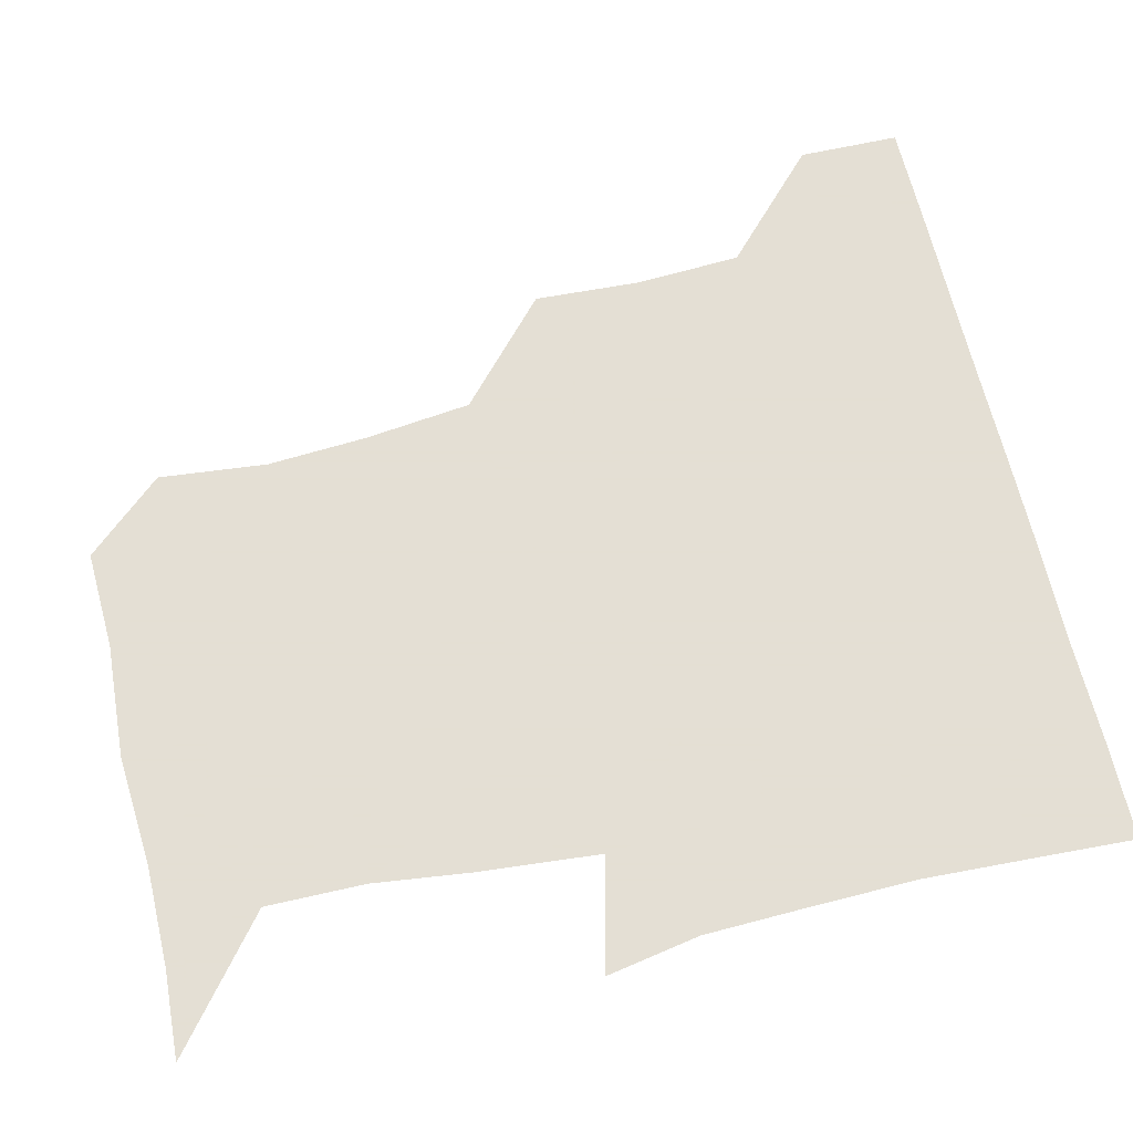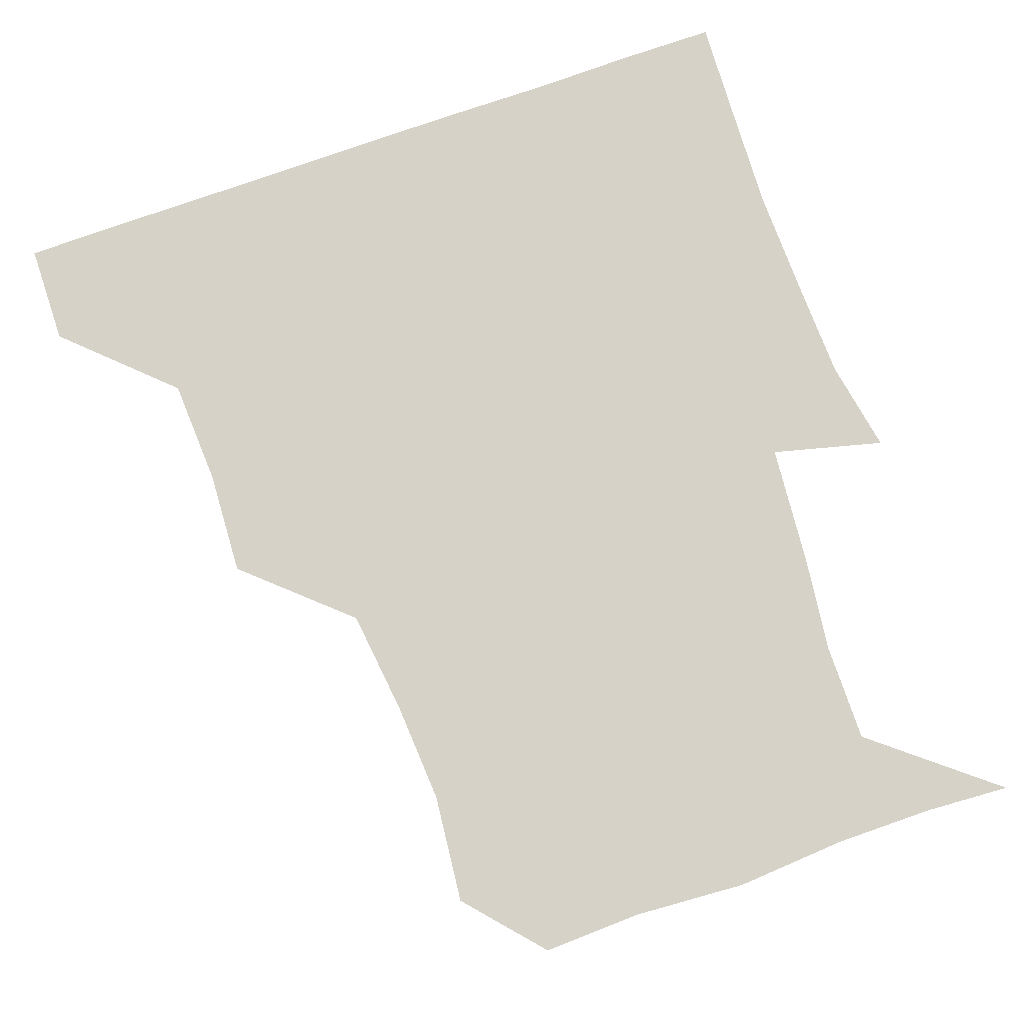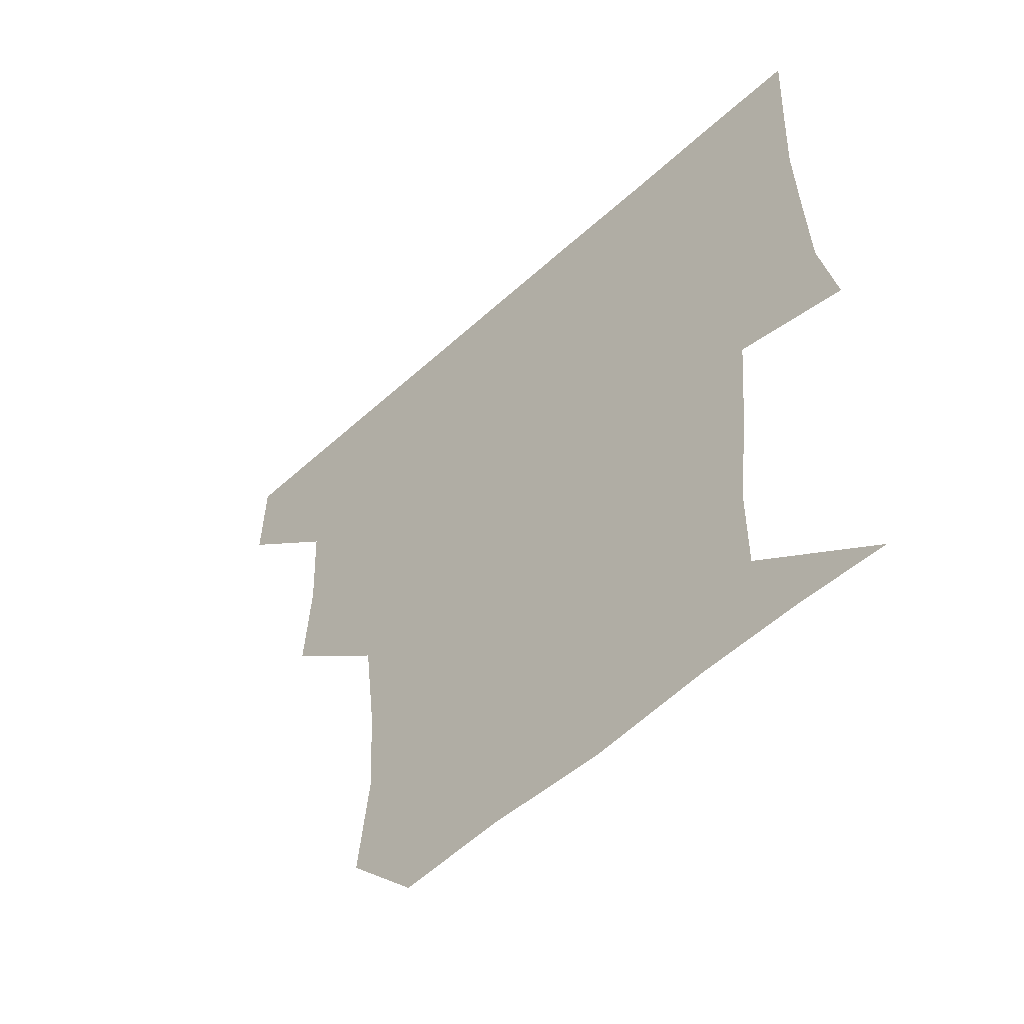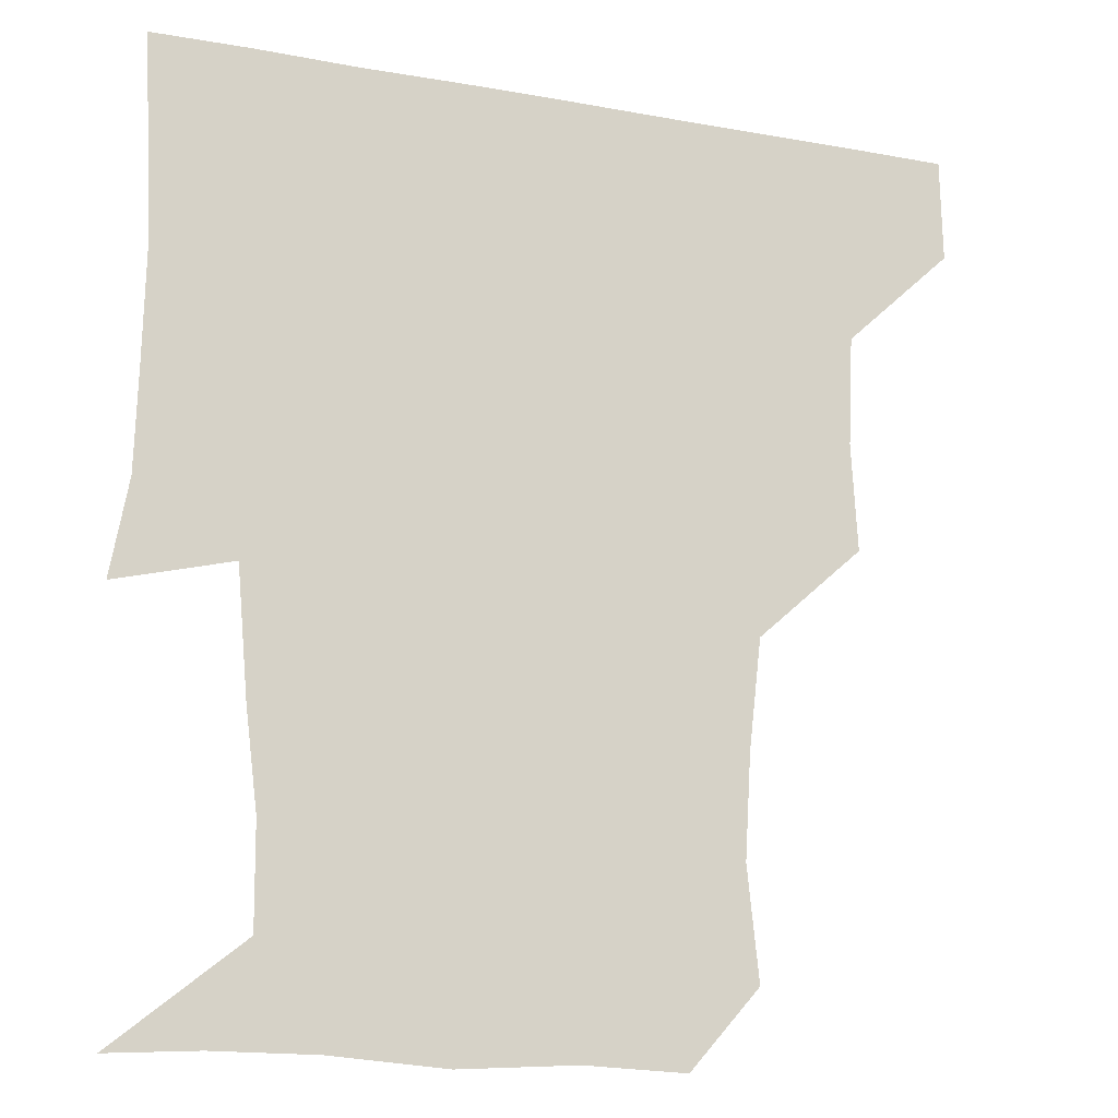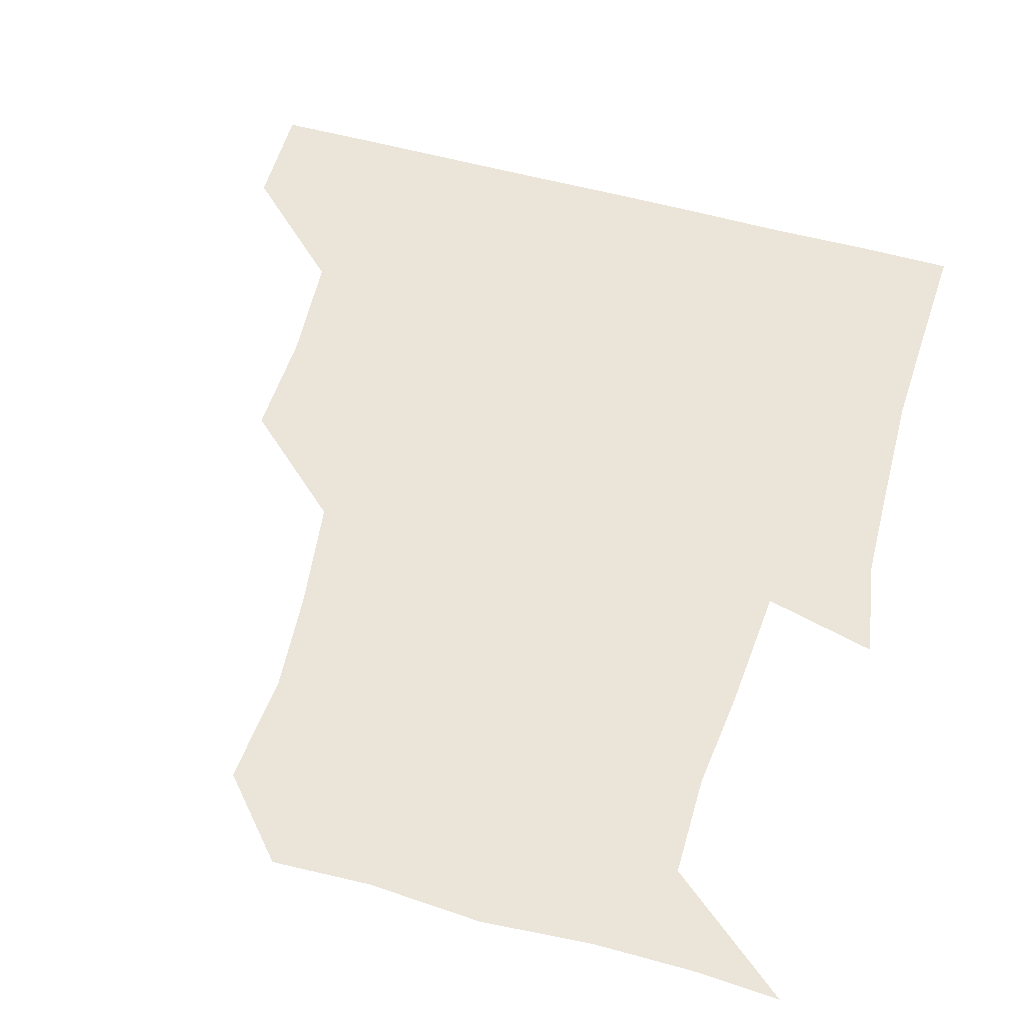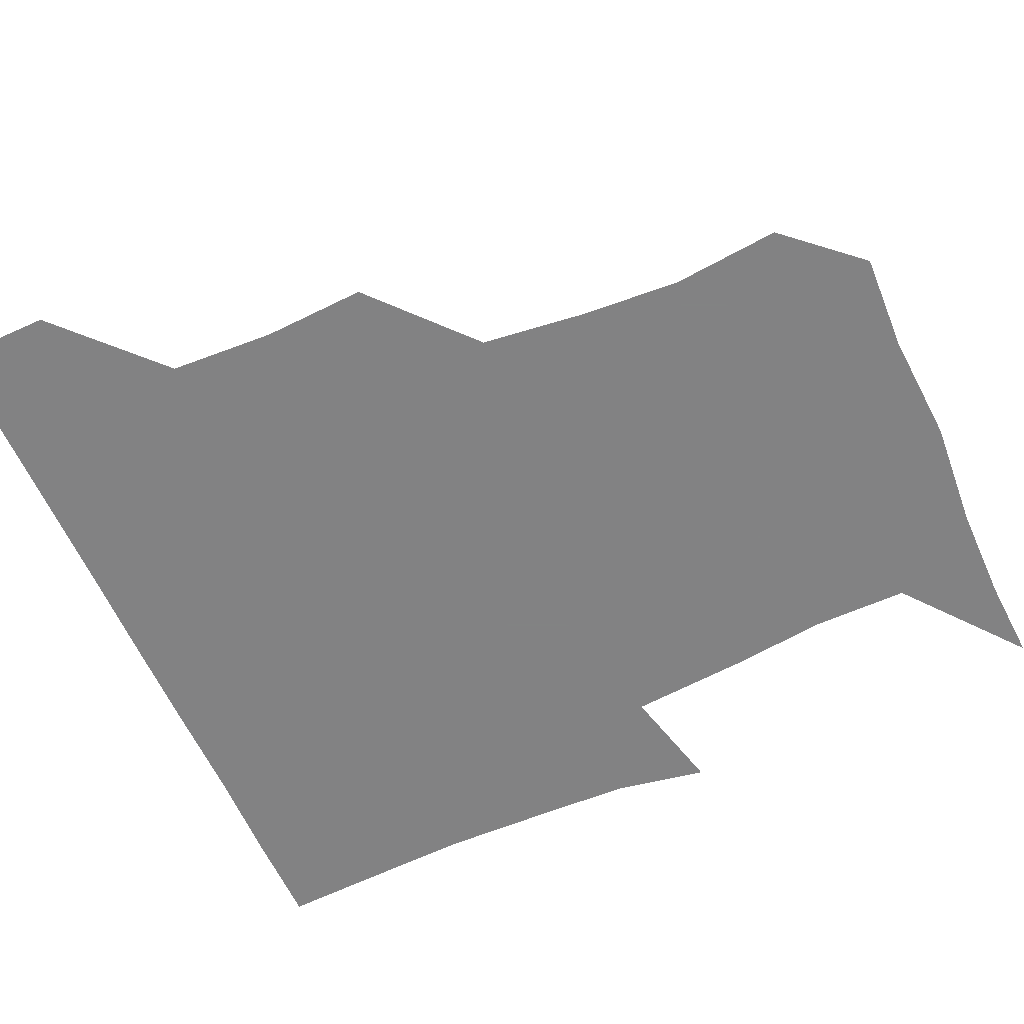
<metadata>
{"format":"obj","ext":"obj","renderer":"f3d","projection":"perspective","resolution":1024,"background":"white","views":[{"elev":66.3,"azim":76.6,"up":"+Z"},{"elev":77.5,"azim":-19.4,"up":"+Z"},{"elev":-56.7,"azim":43.3,"up":"+Y"},{"elev":-17.0,"azim":160.0,"up":"+Y"},{"elev":59.2,"azim":15.6,"up":"+Z"},{"elev":-60.9,"azim":-66.1,"up":"+Z"}]}
</metadata>
<code>
v 450.8 390.4 0
v 451.3 420.9 0
v 482.3 296.2 0
v 484 327.9 0
v 482.4 360.3 0
v 481.7 391.3 0
v 481.2 421.1 0
v 515.7 172.4 0
v 519.1 205.2 0
v 517.2 235.6 0
v 513.4 268.1 0
v 512.5 301.2 0
v 512.4 332.2 0
v 511.7 361.6 0
v 511.2 391.2 0
v 511.1 421 0
v 536.4 148.9 0
v 544.2 184.1 0
v 543.4 211.5 0
v 543.4 243.6 0
v 541.9 272.2 0
v 542.5 303.4 0
v 541.9 332.8 0
v 541.9 362.1 0
v 541.3 391.2 0
v 541 421 0
v 566.2 150 0
v 571.7 184.6 0
v 572.8 213.9 0
v 572 242.7 0
v 571.4 271.8 0
v 571.2 303.3 0
v 571.4 332.2 0
v 571.6 362 0
v 571.6 391.1 0
v 570.8 421.2 0
v 600.6 147.7 0
v 599.9 183.6 0
v 601.9 213 0
v 600.3 244.6 0
v 601 275.1 0
v 601 303.8 0
v 601.5 332.9 0
v 601.3 362.4 0
v 601.5 391.1 0
v 600.6 421.2 0
v 634.4 150 0
v 628.7 179.8 0
v 628.6 214.6 0
v 629.8 243.5 0
v 630.9 273.3 0
v 630 302.5 0
v 629.9 334.3 0
v 630.7 362.2 0
v 631.1 391.6 0
v 631.2 420.8 0
v 664.1 149.9 0
v 652.8 178.6 0
v 653.1 208.5 0
v 656.7 237.8 0
v 660 274.8 0
v 657.7 303.6 0
v 658.2 332.8 0
v 659.9 361.6 0
v 660.6 392.2 0
v 661.2 421.2 0
v 690 148.3 0
v 693.8 266.2 0
v 688.7 294.8 0
v 688 325.1 0
v 687.4 358 0
v 688.9 390.4 0
v 690.4 421 0
v 691 451 0
f 5 6 1
f 1 6 2
f 6 7 2
f 11 12 3
f 3 12 4
f 12 13 4
f 4 13 5
f 13 14 5
f 5 14 6
f 14 15 6
f 6 15 7
f 15 16 7
f 17 18 8
f 8 18 9
f 18 19 9
f 9 19 10
f 19 20 10
f 10 20 11
f 20 21 11
f 11 21 12
f 21 22 12
f 12 22 13
f 22 23 13
f 13 23 14
f 23 24 14
f 14 24 15
f 24 25 15
f 15 25 16
f 25 26 16
f 17 27 18
f 27 28 18
f 18 28 19
f 28 29 19
f 19 29 20
f 29 30 20
f 20 30 21
f 30 31 21
f 21 31 22
f 31 32 22
f 22 32 23
f 32 33 23
f 23 33 24
f 33 34 24
f 24 34 25
f 34 35 25
f 25 35 26
f 35 36 26
f 27 37 28
f 37 38 28
f 28 38 29
f 38 39 29
f 29 39 30
f 39 40 30
f 30 40 31
f 40 41 31
f 31 41 32
f 41 42 32
f 32 42 33
f 42 43 33
f 33 43 34
f 43 44 34
f 34 44 35
f 44 45 35
f 35 45 36
f 45 46 36
f 37 47 38
f 47 48 38
f 38 48 39
f 48 49 39
f 39 49 40
f 49 50 40
f 40 50 41
f 50 51 41
f 41 51 42
f 51 52 42
f 42 52 43
f 52 53 43
f 43 53 44
f 53 54 44
f 44 54 45
f 54 55 45
f 45 55 46
f 55 56 46
f 47 57 48
f 57 58 48
f 48 58 49
f 58 59 49
f 49 59 50
f 59 60 50
f 50 60 51
f 60 61 51
f 51 61 52
f 61 62 52
f 52 62 53
f 62 63 53
f 53 63 54
f 63 64 54
f 54 64 55
f 64 65 55
f 55 65 56
f 65 66 56
f 57 67 58
f 61 68 62
f 68 69 62
f 62 69 63
f 69 70 63
f 63 70 64
f 70 71 64
f 64 71 65
f 71 72 65
f 65 72 66
f 72 73 66

</code>
